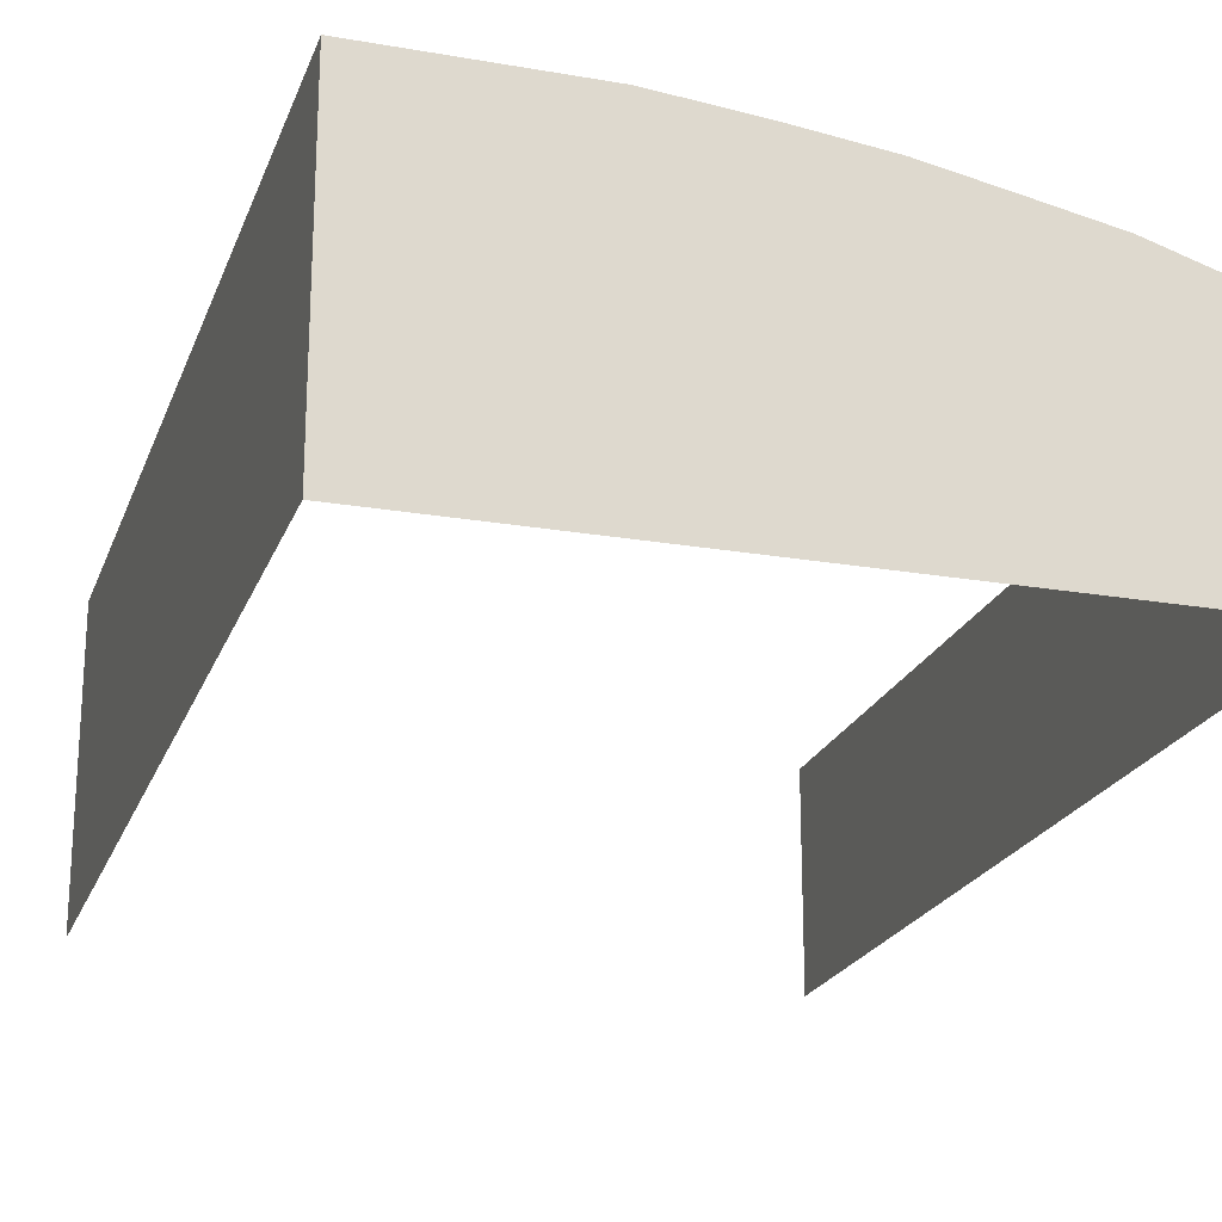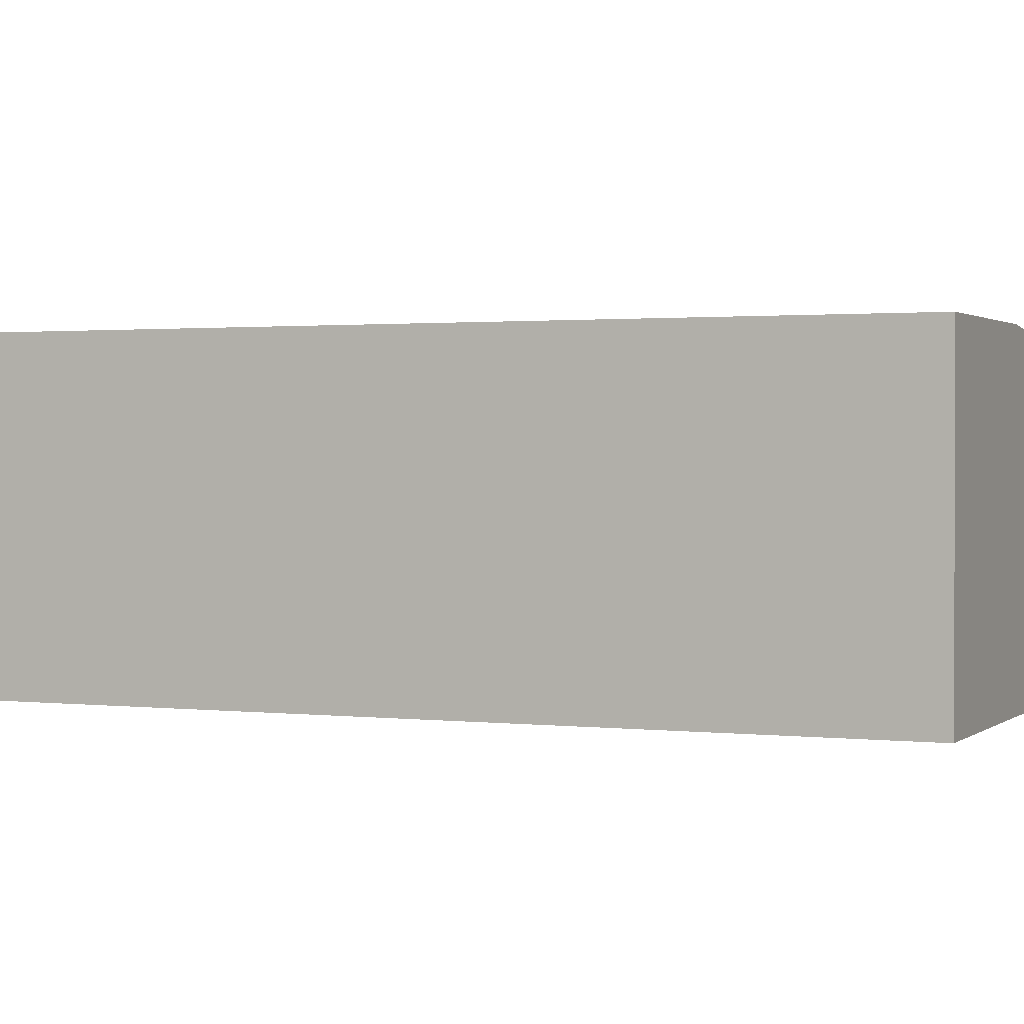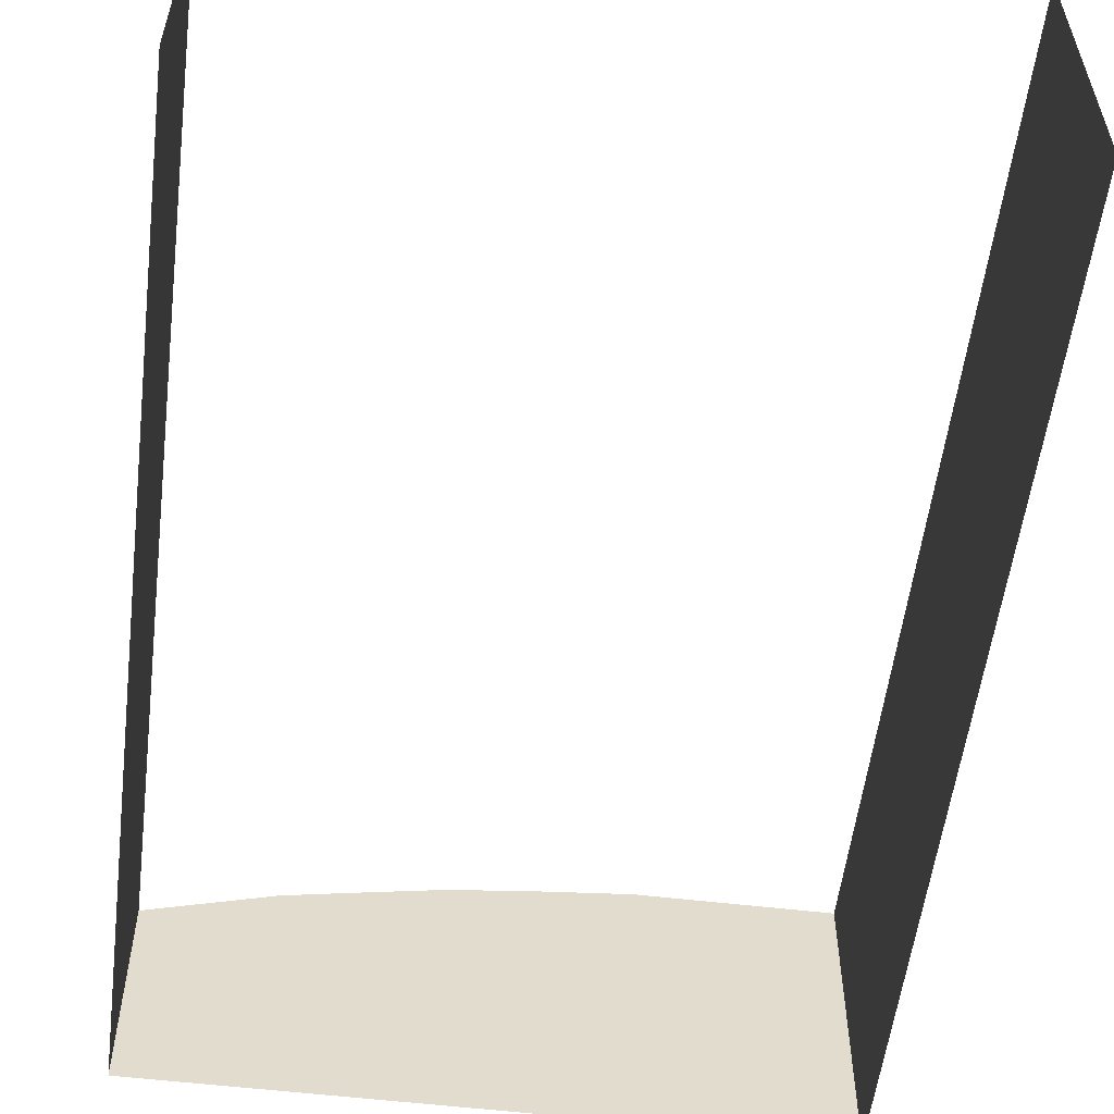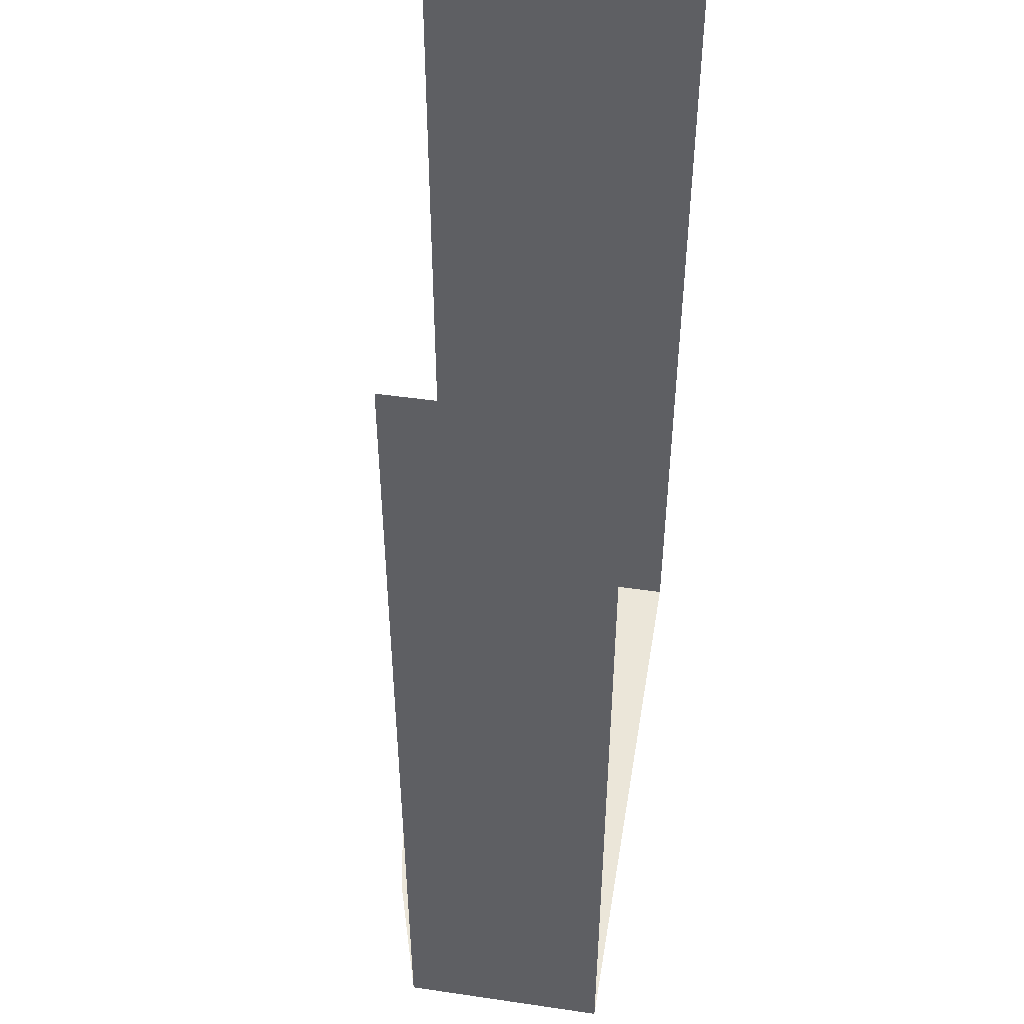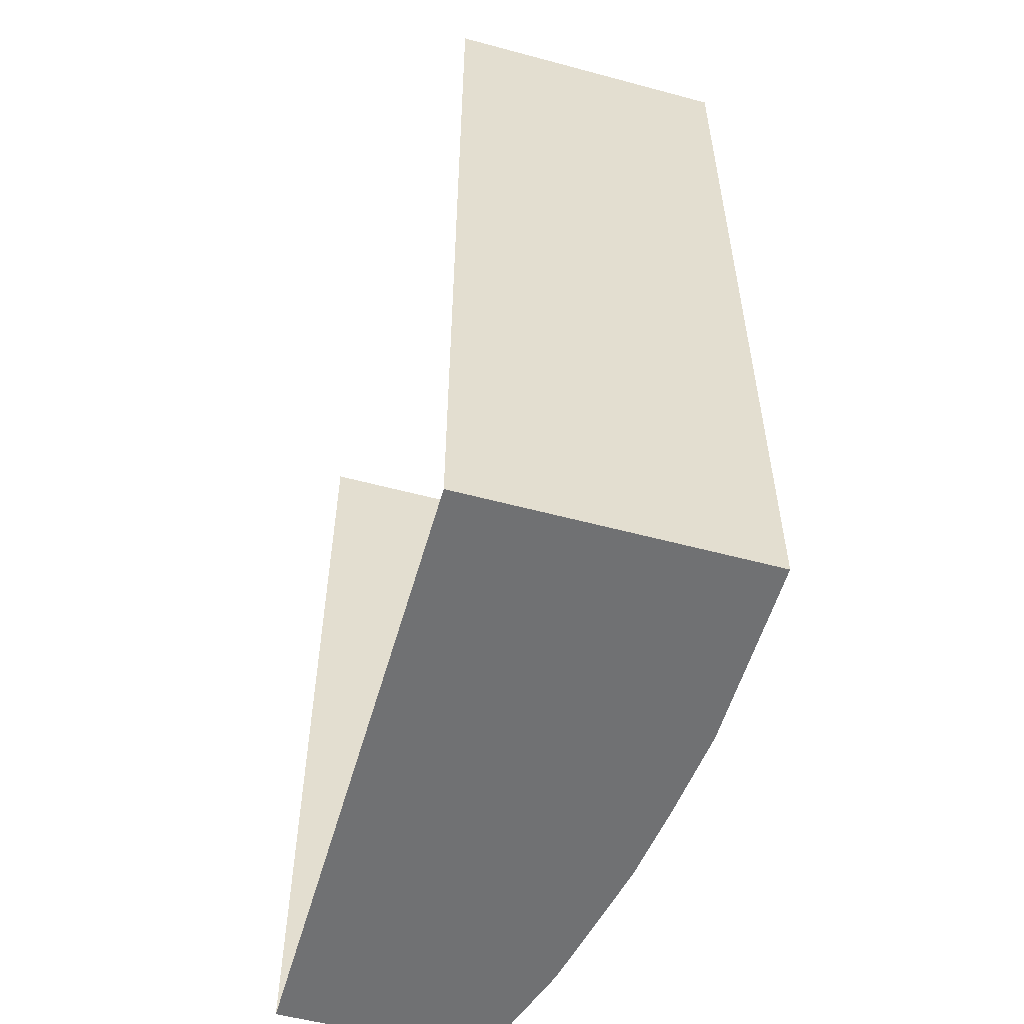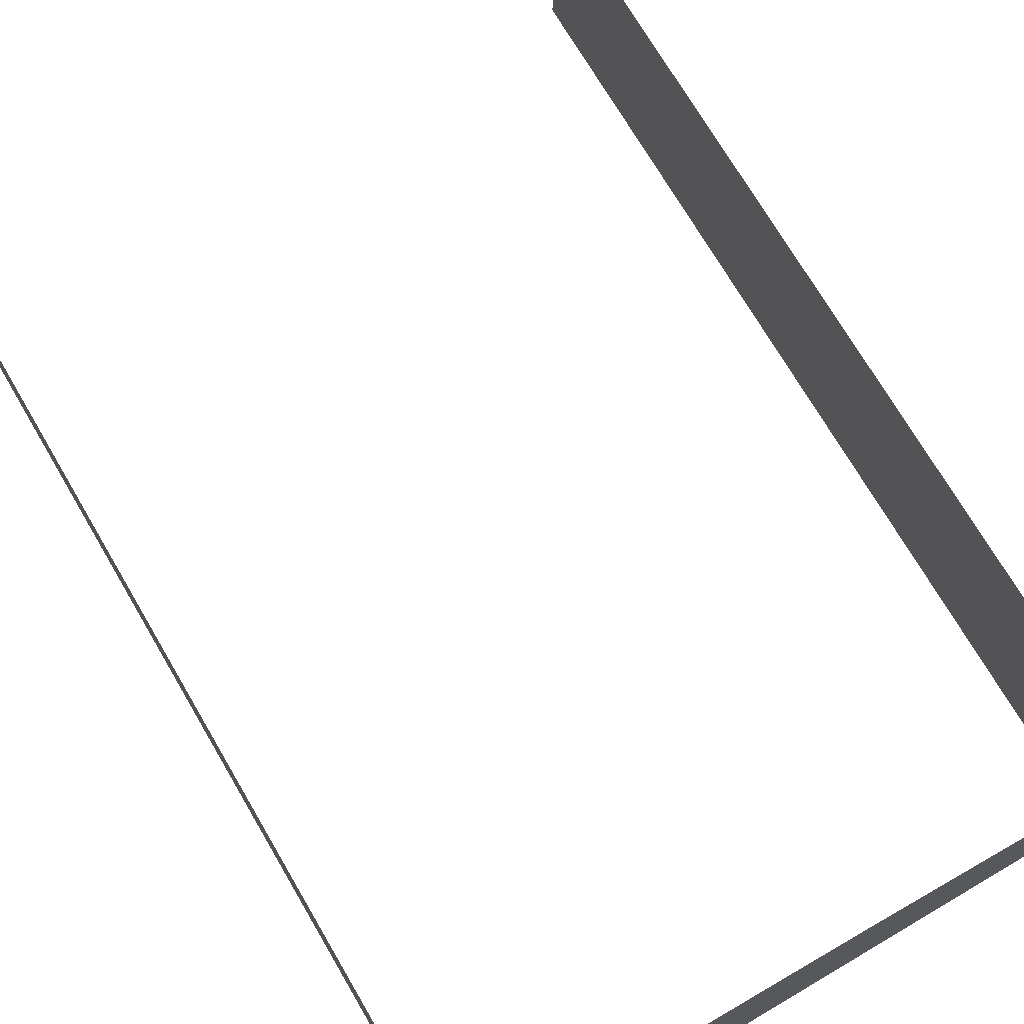
<metadata>
{"format":"obj","ext":"obj","renderer":"f3d","projection":"perspective","resolution":1024,"background":"white","views":[{"elev":-21.5,"azim":162.9,"up":"+Y"},{"elev":1.3,"azim":113.3,"up":"+Y"},{"elev":-56.0,"azim":-7.1,"up":"+Y"},{"elev":46.8,"azim":-80.6,"up":"+Z"},{"elev":-55.1,"azim":74.2,"up":"+Z"},{"elev":72.5,"azim":149.6,"up":"+Y"}]}
</metadata>
<code>
g default
v 32.03 183.1 -344.8
v -170.7 153 -344.8
v -77.16 171.4 -344.8
v -27.51 177.4 -344.8
v -124.5 162.2 -344.8
v -125 80.12 -344.8
v 32.03 90.03 -344.8
v -27.89 87.17 -344.8
v -76.49 84.19 -344.8
v -173.5 75 -344.8
v 32.03 -0 -344.8
v -28.26 0 -344.8
v -76.89 0 -344.8
v -125.1 0 -344.8
v -174.3 0 -344.8
v 150.2 0 -344.8
v 150.2 90.03 -344.8
v -247.4 129.3 -344.8
v -247.4 63.14 -344.8
v 150.2 183.1 -344.8
v -247.4 0 -344.8
v 150.2 183.1 -344.8
v 150.2 183.1 235.1
v -247.4 129.3 -344.8
v -247.4 129.3 235.1
v 150.2 183.1 -286.8
v 150.2 183.1 -54.87
v 150.2 183.1 177.1
v -247.4 129.3 177.1
v -247.4 129.3 -54.87
v -247.4 129.3 -286.8
v 150.2 90.03 235.1
v 150.2 90.03 177.1
v 150.2 90.03 -54.87
v 150.2 90.03 -286.8
v 150.2 90.03 -344.8
v -247.4 63.14 235.1
v -247.4 63.14 177.1
v -247.4 63.14 -54.87
v -247.4 63.14 -286.8
v -247.4 63.14 -344.8
v 150.2 0 -344.8
v 150.2 -0 -54.87
v 150.2 0 177.1
v 150.2 0 -286.8
v 150.2 -0 235.1
v -247.4 -0 235.1
v -247.4 -0 177.1
v -247.4 0 -54.87
v -247.4 0 -286.8
v -247.4 0 -344.8
g wallBack_geo
f 11 16 17 7
f 19 10 2 18
f 12 11 7 8
f 13 12 8 9
f 10 6 5 2
f 14 13 9 6
f 7 17 20 1
f 8 7 1 4
f 9 8 4 3
f 6 9 3 5
f 21 15 10 19
f 15 14 6 10
f 33 34 43 44
f 34 35 45 43
f 38 39 30 29
f 39 40 31 30
f 32 33 44 46
f 35 36 42 45
f 40 41 24 31
f 37 38 29 25
f 23 28 33 32
f 28 27 34 33
f 27 26 35 34
f 26 22 36 35
f 47 48 38 37
f 48 49 39 38
f 49 50 40 39
f 50 51 41 40

</code>
